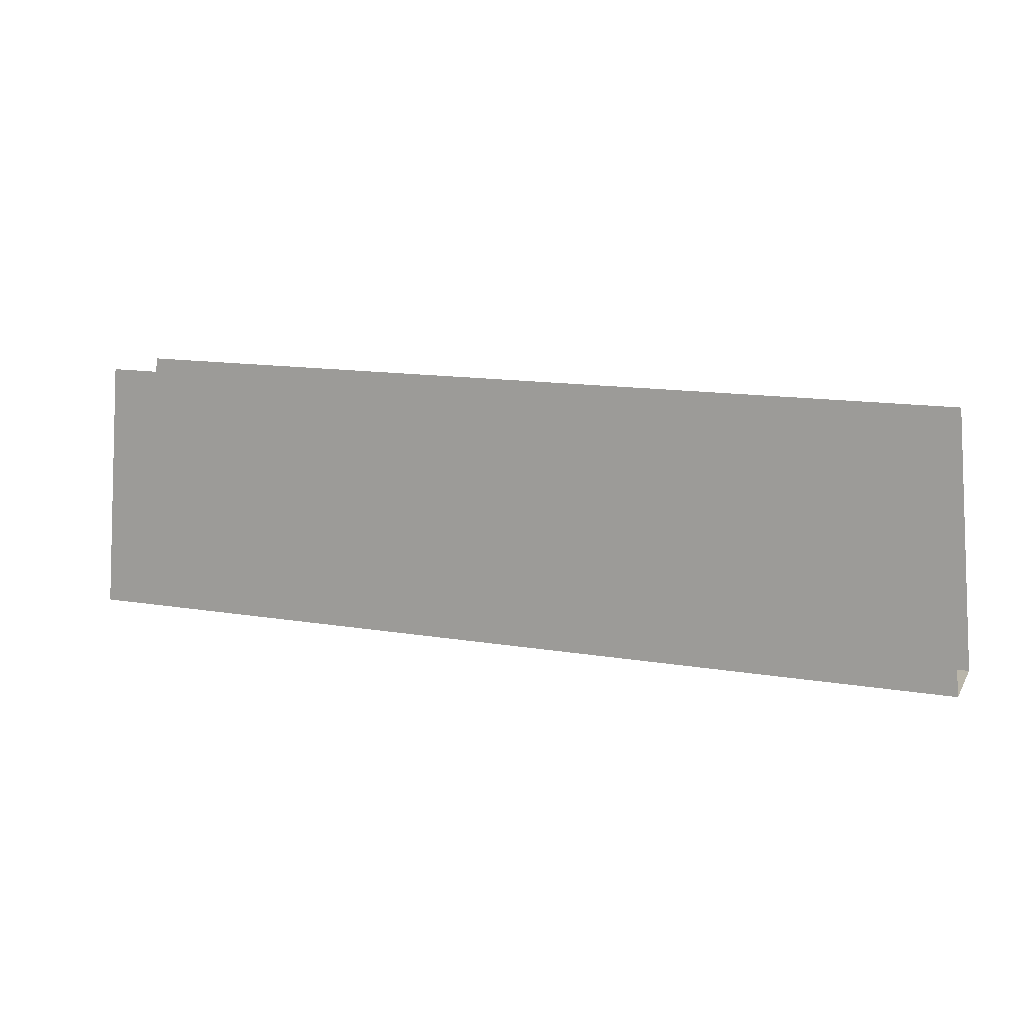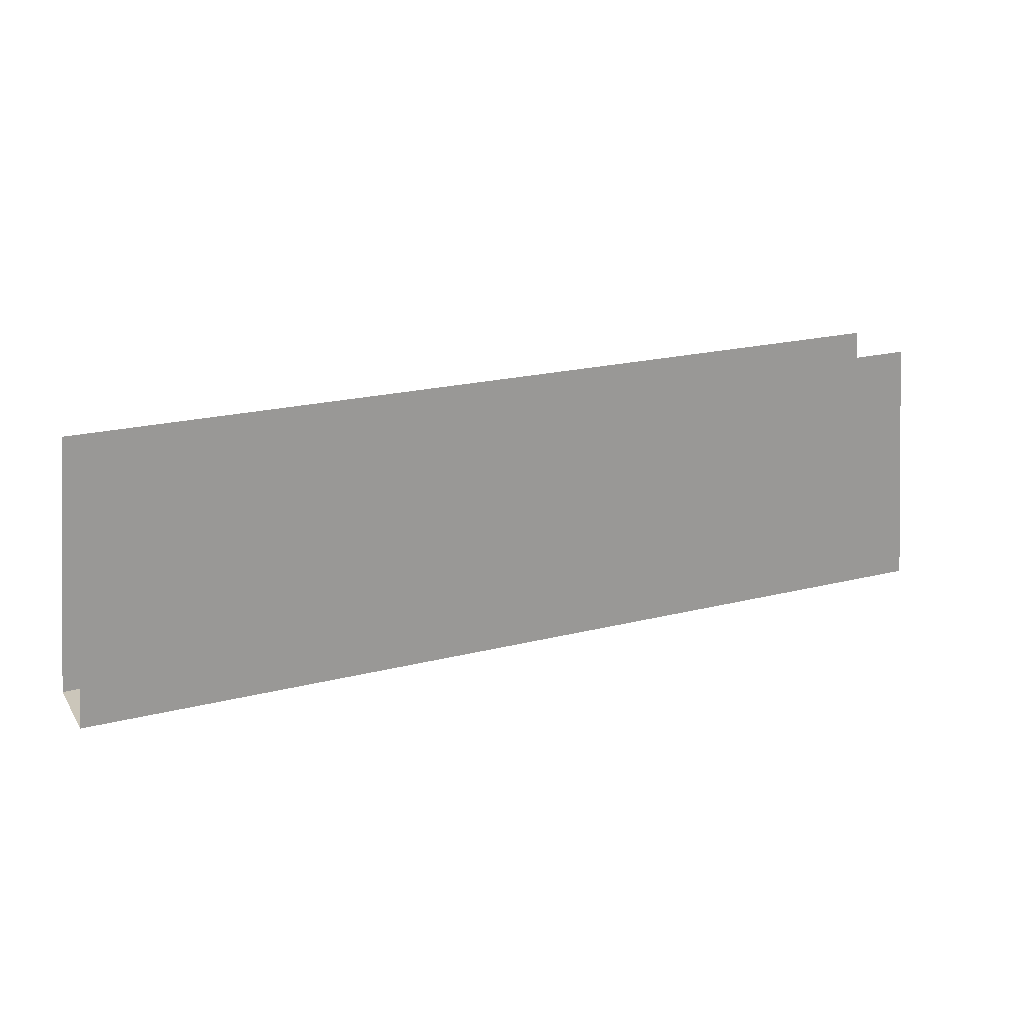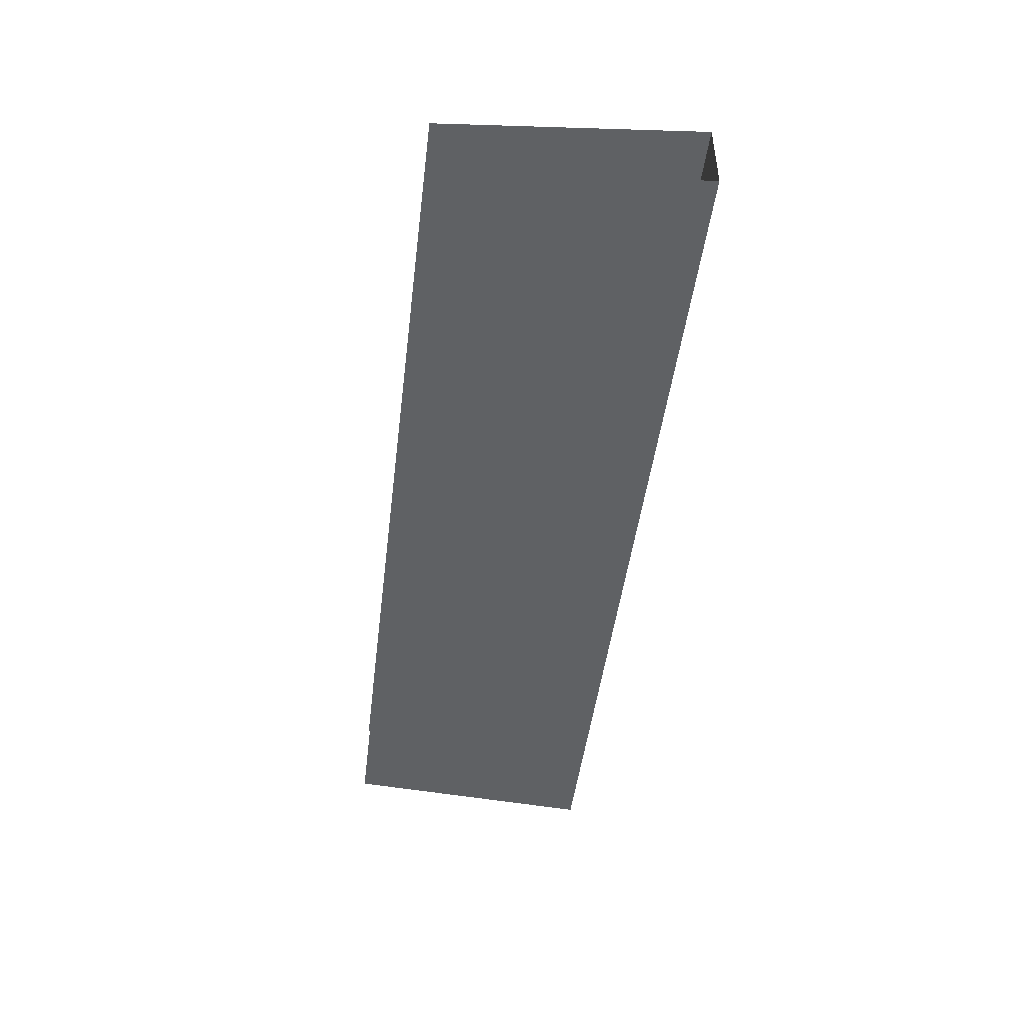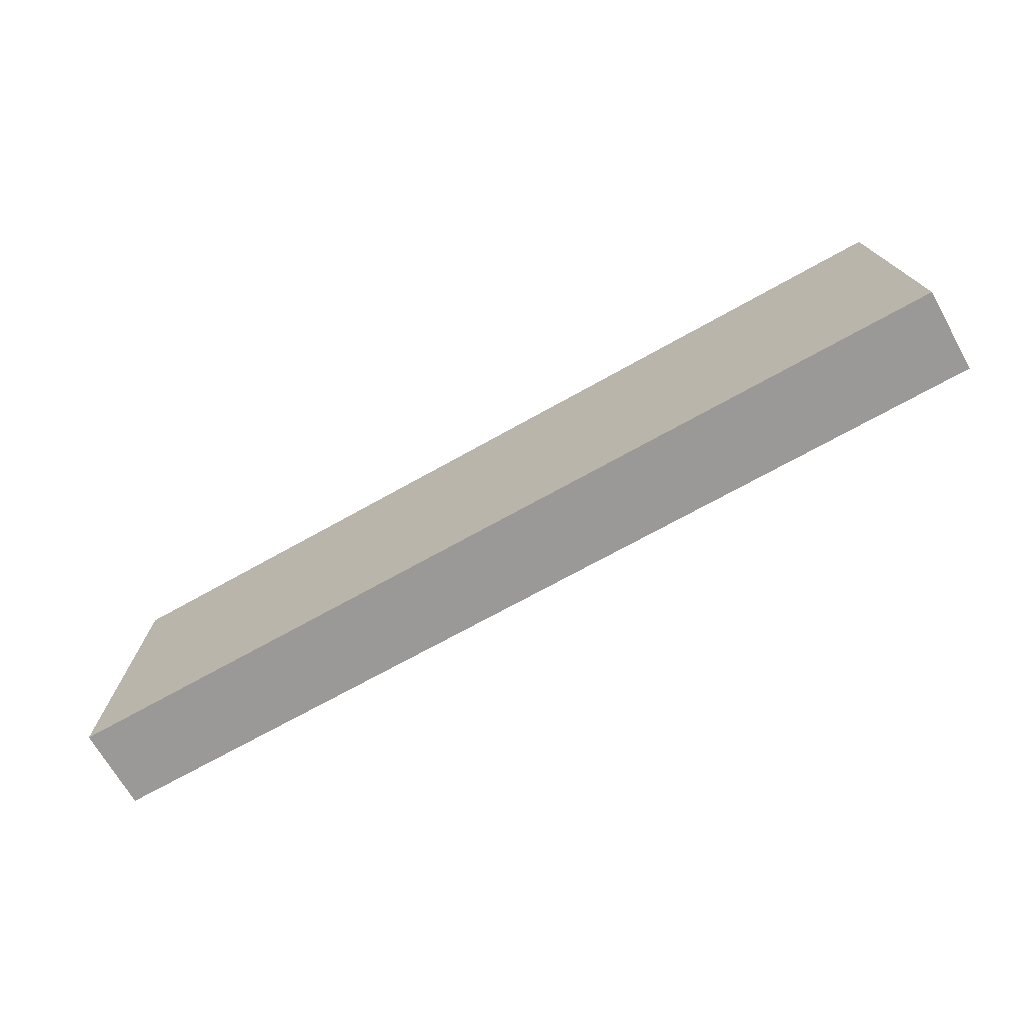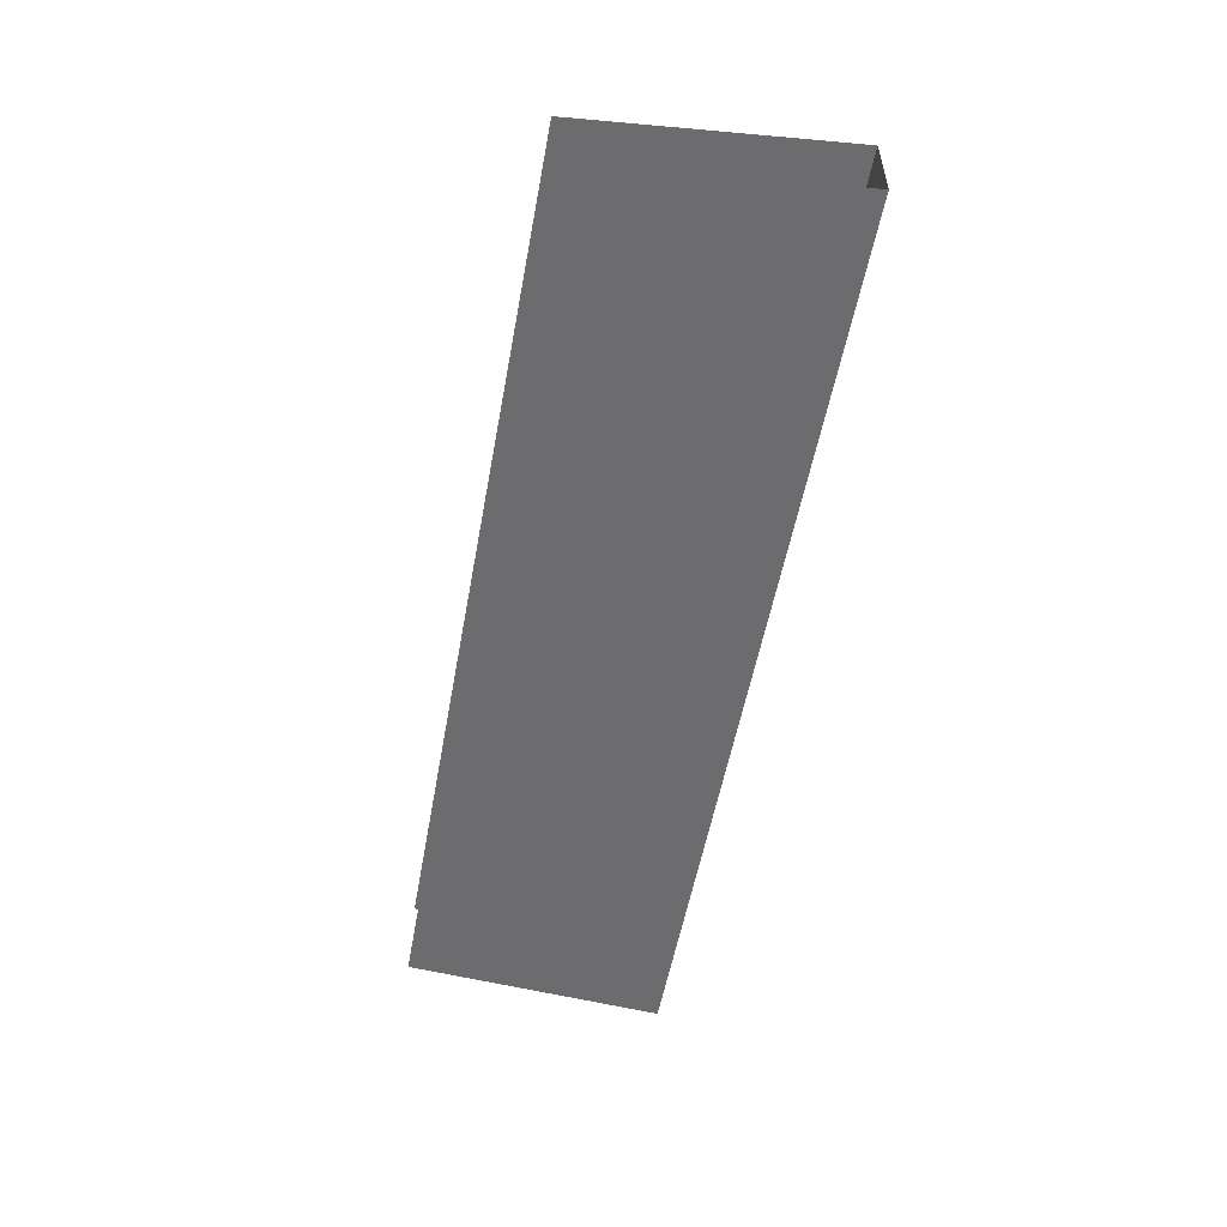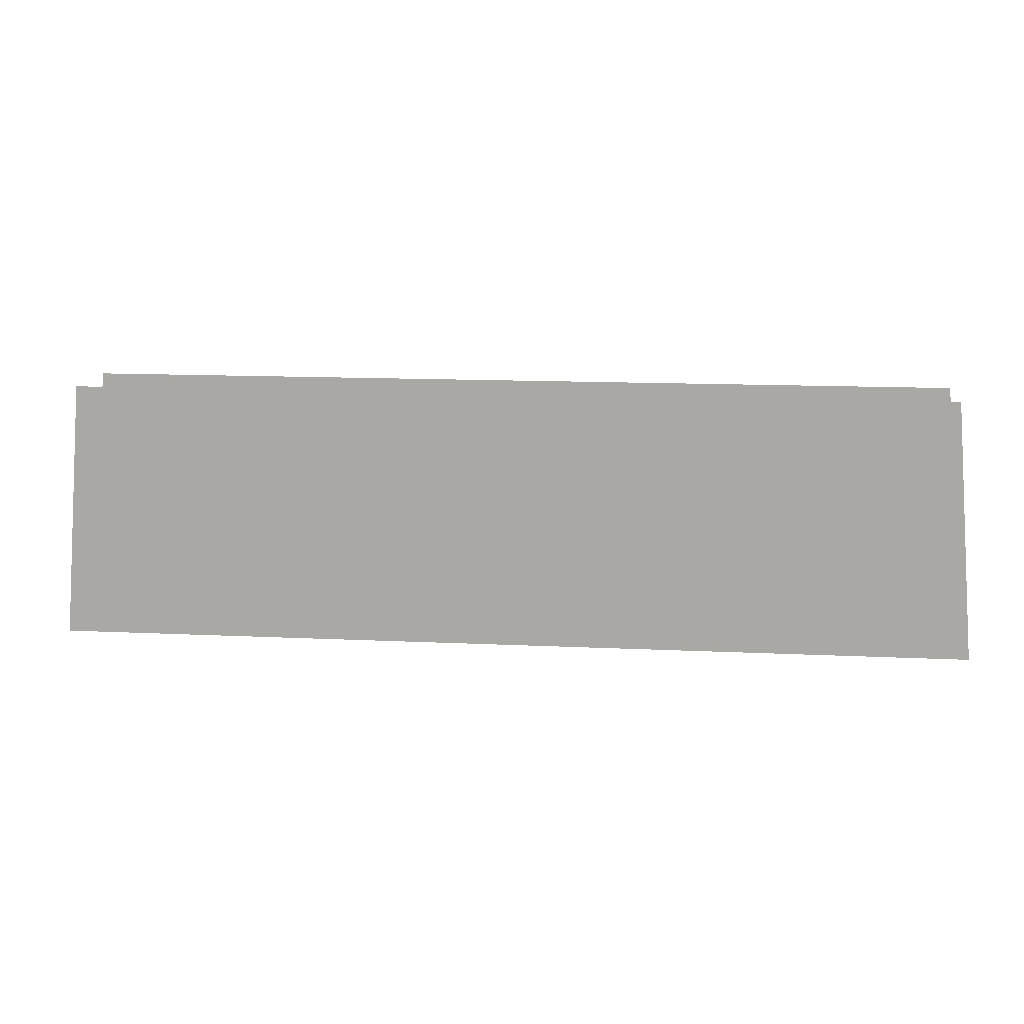
<metadata>
{"format":"obj","ext":"obj","renderer":"f3d","projection":"perspective","resolution":1024,"background":"white","views":[{"elev":13.4,"azim":20.8,"up":"+Z"},{"elev":21.1,"azim":155.8,"up":"+Z"},{"elev":-46.7,"azim":83.1,"up":"+Y"},{"elev":-69.1,"azim":29.5,"up":"+Z"},{"elev":-53.8,"azim":79.7,"up":"+Y"},{"elev":13.5,"azim":-173.9,"up":"+Z"}]}
</metadata>
<code>
g pb_Mesh-8041944
v -0.8359 0.07978 0.3747
v -0.8893 0.07978 -0.2498
v 1.334 0.07978 -0.2498
v -0.8359 0.07978 0.3747
v 1.334 0.07978 -0.2498
v 1.281 0.07978 0.3747
v -0.8893 0.07978 -0.2498
v -0.8893 -0.1197 -0.2498
v 1.334 -0.1197 -0.2498
v -0.8893 0.07978 -0.2498
v 1.334 -0.1197 -0.2498
v 1.334 0.07978 -0.2498
v -0.8893 -0.1197 -0.2498
v -0.8359 -0.1197 0.3747
v 1.281 -0.1197 0.3747
v -0.8893 -0.1197 -0.2498
v 1.281 -0.1197 0.3747
v 1.334 -0.1197 -0.2498
g pb_Mesh-8041944_0
f 3 2 1
f 6 5 4
f 9 8 7
f 12 11 10
f 15 14 13
f 18 17 16

</code>
